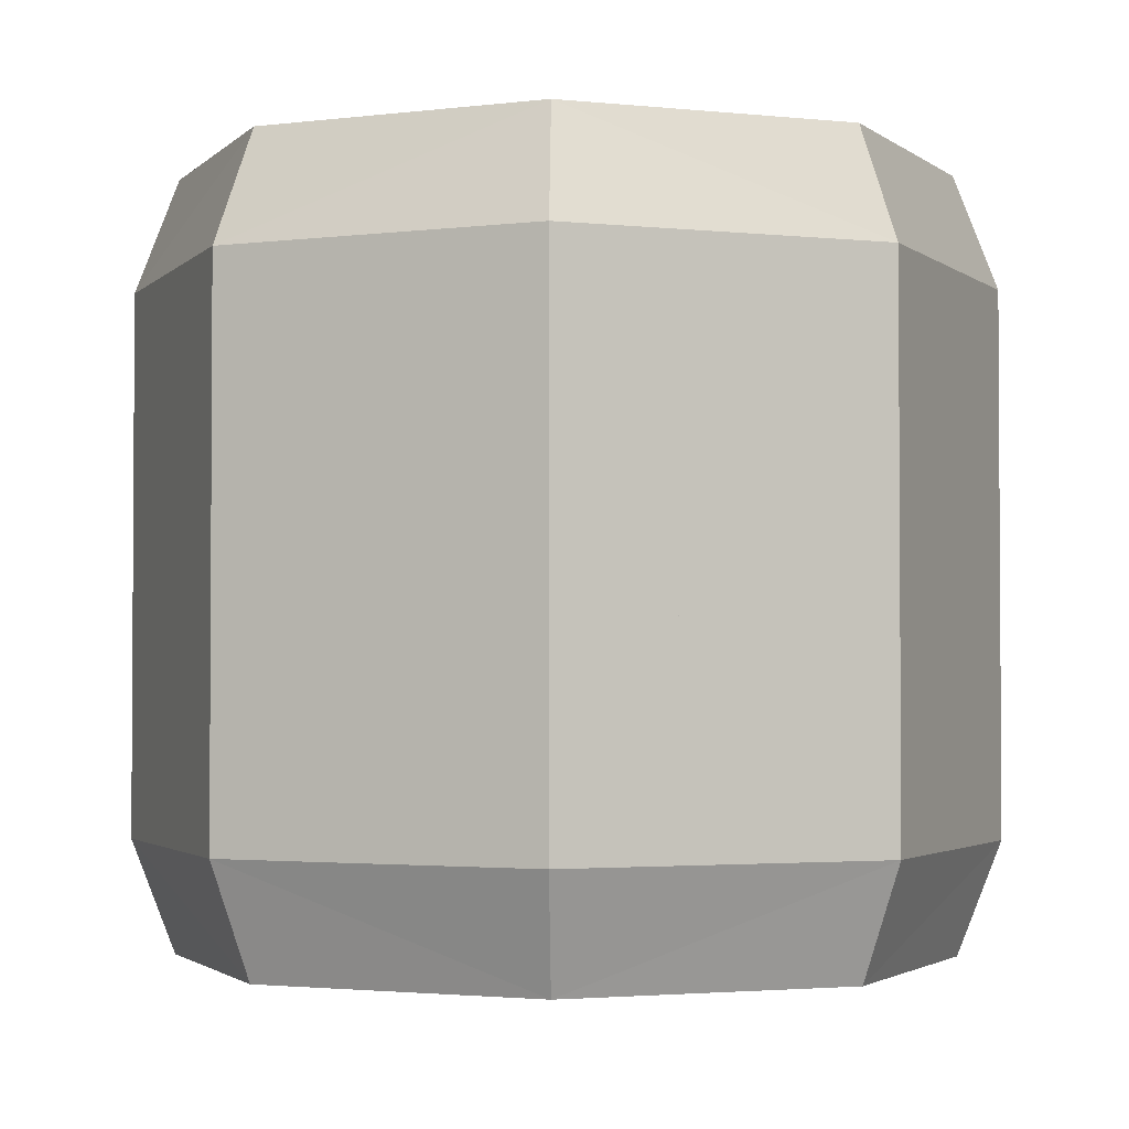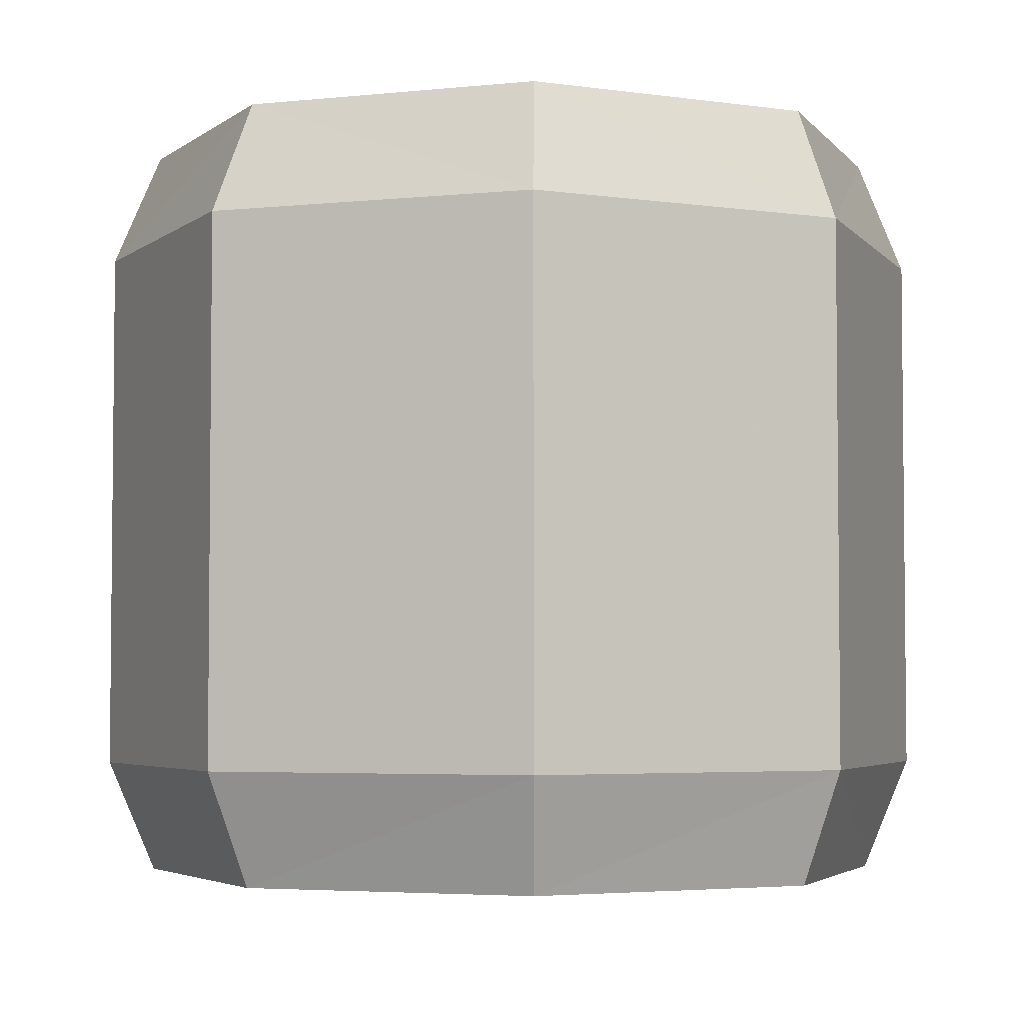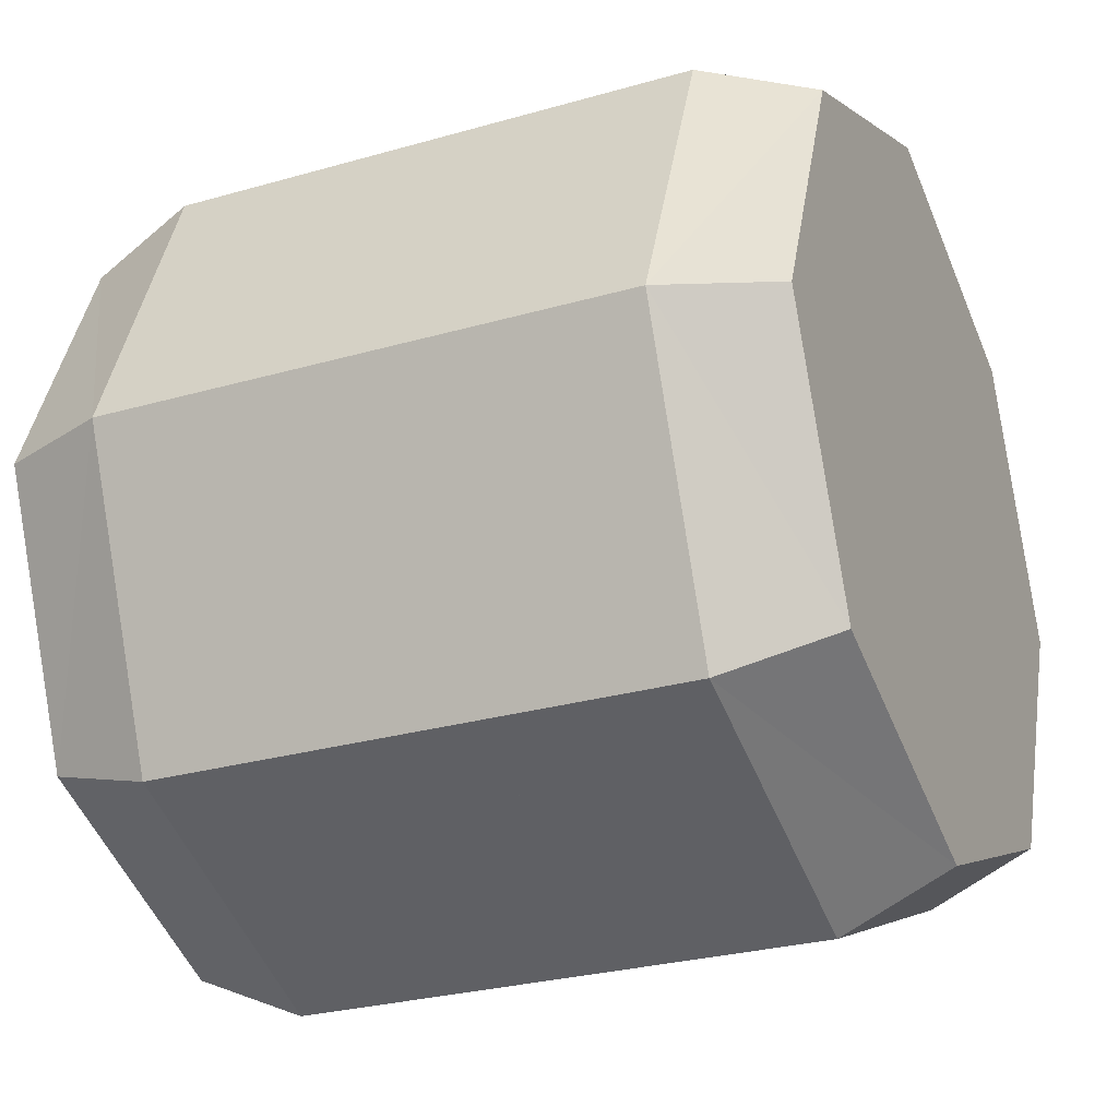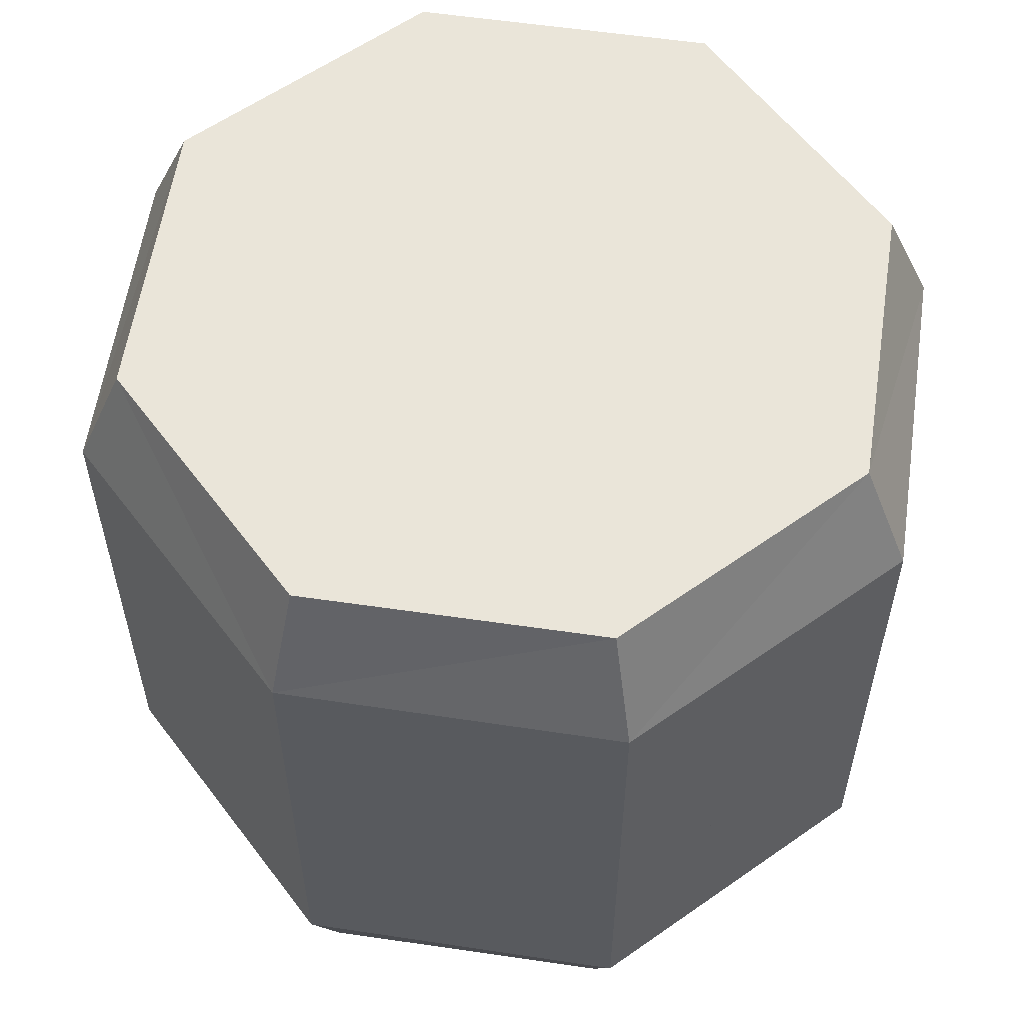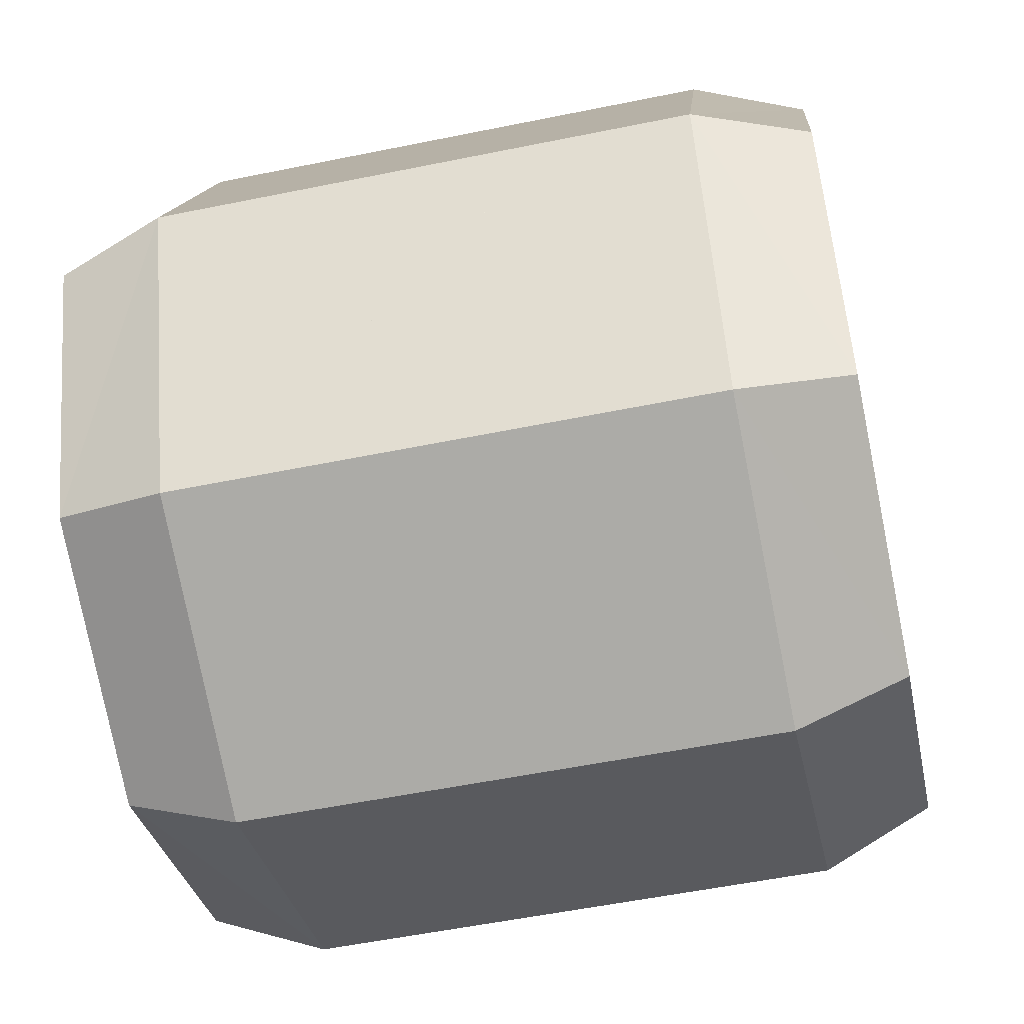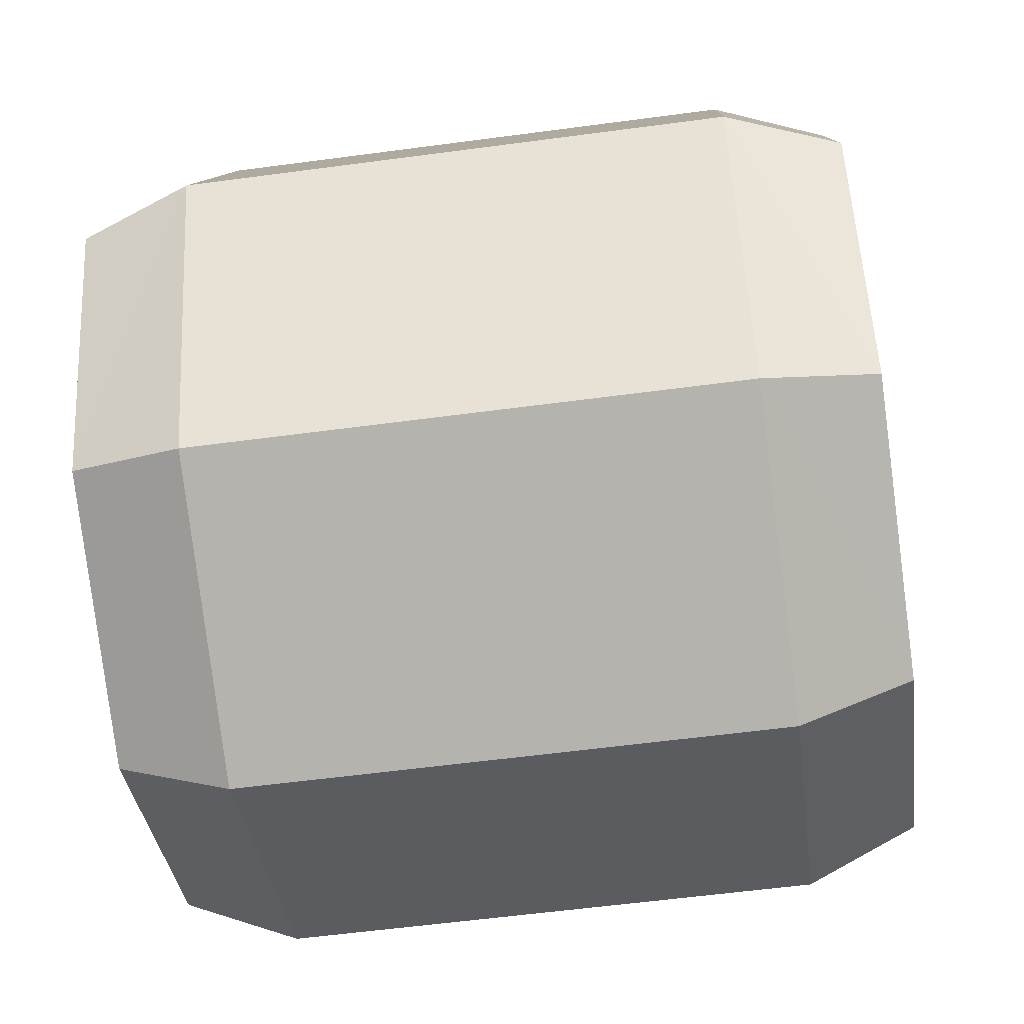
<metadata>
{"format":"obj","ext":"obj","renderer":"f3d","projection":"perspective","resolution":1024,"background":"white","views":[{"elev":-2.3,"azim":-178.3,"up":"+Y"},{"elev":-3.9,"azim":-138.1,"up":"+Y"},{"elev":-27.1,"azim":-65.9,"up":"+Z"},{"elev":57.9,"azim":-58.9,"up":"+Y"},{"elev":-54.8,"azim":102.2,"up":"+Z"},{"elev":-57.9,"azim":-82.1,"up":"+Z"}]}
</metadata>
<code>
o Cylinder
v 0 -1 -1
v 0 1 -1
v 0.7071 -1 -0.7071
v 0.7071 1 -0.7071
v 0.7071 -1 0.7071
v 0.7071 1 0.7071
v -0 -1 1
v -0 1 1
v -0.7071 -1 0.7071
v -0.7071 1 0.7071
v -0.7071 -1 -0.7071
v -0.7071 1 -0.7071
v 0 0.7046 -1.133
v 0.7886 0.7046 -0.8015
v 0.7886 0.7046 0.8015
v -0 0.7046 1.133
v -0.7886 0.7046 0.8015
v -0.7886 0.7046 -0.8015
v 0.7886 -0.1543 -0.8015
v 0.7886 -0.1543 0.8015
v -0 -0.1543 1.133
v -0.7886 -0.1543 0.8015
v -0.7886 -0.1543 -0.8015
v 0 -0.1543 -1.133
v 0 -1 1
v 0 1 1
v 0.7071 -1 0.7071
v 0.7071 1 0.7071
v 1 -1 0
v 1 1 0
v 0.7071 -1 -0.7071
v 0.7071 1 -0.7071
v -0 -1 -1
v -0 1 -1
v -0.7071 -1 -0.7071
v -0.7071 1 -0.7071
v -1 -1 0
v -1 1 0
v -0.7071 -1 0.7071
v -0.7071 1 0.7071
v 0 0.7046 1.133
v 0.7886 0.7046 0.8015
v 1.115 0.7046 0
v 0.7886 0.7046 -0.8015
v -0 0.7046 -1.133
v -0.7886 0.7046 -0.8015
v -1.115 0.7046 0
v -0.7886 0.7046 0.8015
v 0.7886 -0.1543 0.8015
v 1.115 -0.1543 0
v 0.7886 -0.1543 -0.8015
v -0 -0.1543 -1.133
v -0.7886 -0.1543 -0.8015
v -1.115 -0.1543 0
v -0.7886 -0.1543 0.8015
v 0 -0.1543 1.133
v 0 1 -1
v 0 -1 -1
v 0.7071 1 -0.7071
v 0.7071 -1 -0.7071
v 0.7071 1 0.7071
v 0.7071 -1 0.7071
v -0 1 1
v -0 -1 1
v -0.7071 1 0.7071
v -0.7071 -1 0.7071
v -0.7071 1 -0.7071
v -0.7071 -1 -0.7071
v 0 -0.7046 -1.133
v 0.7886 -0.7046 -0.8015
v 0.7886 -0.7046 0.8015
v -0 -0.7046 1.133
v -0.7886 -0.7046 0.8015
v -0.7886 -0.7046 -0.8015
v 0.7886 0.1543 -0.8015
v 0.7886 0.1543 0.8015
v -0 0.1543 1.133
v -0.7886 0.1543 0.8015
v -0.7886 0.1543 -0.8015
v 0 0.1543 -1.133
v 0 1 1
v 0 -1 1
v 0.7071 1 0.7071
v 0.7071 -1 0.7071
v 1 1 0
v 1 -1 0
v 0.7071 1 -0.7071
v 0.7071 -1 -0.7071
v -0 1 -1
v -0 -1 -1
v -0.7071 1 -0.7071
v -0.7071 -1 -0.7071
v -1 1 0
v -1 -1 0
v -0.7071 1 0.7071
v -0.7071 -1 0.7071
v 0 -0.7046 1.133
v 0.7886 -0.7046 0.8015
v 1.115 -0.7046 0
v 0.7886 -0.7046 -0.8015
v -0 -0.7046 -1.133
v -0.7886 -0.7046 -0.8015
v -1.115 -0.7046 0
v -0.7886 -0.7046 0.8015
v 0.7886 0.1543 0.8015
v 1.115 0.1543 0
v 0.7886 0.1543 -0.8015
v -0 0.1543 -1.133
v -0.7886 0.1543 -0.8015
v -1.115 0.1543 0
v -0.7886 0.1543 0.8015
v 0 0.1543 1.133
f 2 14 13
f 4 43 14
f 43 6 15
f 15 8 16
f 8 17 16
f 10 47 17
f 38 8 30
f 47 12 18
f 18 2 13
f 5 9 11
f 18 24 23
f 47 23 54
f 17 54 22
f 16 22 21
f 15 21 20
f 43 20 50
f 14 50 19
f 13 19 24
f 1 19 3
f 3 50 29
f 50 5 29
f 20 7 5
f 7 22 9
f 9 54 37
f 54 11 37
f 23 1 11
f 42 26 41
f 43 28 42
f 43 32 30
f 44 34 32
f 46 34 45
f 47 36 46
f 34 38 26
f 47 40 38
f 48 26 40
f 35 31 27
f 56 48 55
f 55 47 54
f 54 46 53
f 53 45 52
f 52 44 51
f 51 43 50
f 50 42 49
f 49 41 56
f 25 49 56
f 27 50 49
f 31 50 29
f 33 51 31
f 33 53 52
f 35 54 53
f 39 54 37
f 25 55 39
f 70 58 69
f 99 60 70
f 99 62 86
f 71 64 62
f 73 64 72
f 103 66 73
f 64 94 58
f 103 68 94
f 74 58 68
f 65 61 59
f 80 74 79
f 79 103 110
f 110 73 78
f 78 72 77
f 77 71 76
f 76 99 106
f 106 70 75
f 75 69 80
f 57 75 80
f 59 106 75
f 61 106 85
f 63 76 61
f 63 78 77
f 65 110 78
f 67 110 93
f 57 79 67
f 82 98 97
f 84 99 98
f 99 88 100
f 100 90 101
f 90 102 101
f 92 103 102
f 94 90 86
f 103 96 104
f 104 82 97
f 87 91 95
f 104 112 111
f 103 111 110
f 102 110 109
f 101 109 108
f 100 108 107
f 99 107 106
f 98 106 105
f 97 105 112
f 81 105 83
f 83 106 85
f 106 87 85
f 107 89 87
f 89 109 91
f 91 110 93
f 110 95 93
f 111 81 95
f 2 4 14
f 4 30 43
f 43 30 6
f 15 6 8
f 8 10 17
f 10 38 47
f 30 4 2
f 2 12 38
f 38 10 8
f 8 6 30
f 30 2 38
f 47 38 12
f 18 12 2
f 11 1 3
f 3 29 5
f 5 7 9
f 9 37 11
f 11 3 5
f 18 13 24
f 47 18 23
f 17 47 54
f 16 17 22
f 15 16 21
f 43 15 20
f 14 43 50
f 13 14 19
f 1 24 19
f 3 19 50
f 50 20 5
f 20 21 7
f 7 21 22
f 9 22 54
f 54 23 11
f 23 24 1
f 42 28 26
f 43 30 28
f 43 44 32
f 44 45 34
f 46 36 34
f 47 38 36
f 26 28 30
f 30 32 34
f 34 36 38
f 38 40 26
f 26 30 34
f 47 48 40
f 48 41 26
f 27 25 39
f 39 37 35
f 35 33 31
f 31 29 27
f 27 39 35
f 56 41 48
f 55 48 47
f 54 47 46
f 53 46 45
f 52 45 44
f 51 44 43
f 50 43 42
f 49 42 41
f 25 27 49
f 27 29 50
f 31 51 50
f 33 52 51
f 33 35 53
f 35 37 54
f 39 55 54
f 25 56 55
f 70 60 58
f 99 86 60
f 99 71 62
f 71 72 64
f 73 66 64
f 103 94 66
f 58 60 86
f 86 62 64
f 64 66 94
f 94 68 58
f 58 86 64
f 103 74 68
f 74 69 58
f 59 57 67
f 67 93 65
f 65 63 61
f 61 85 59
f 59 67 65
f 80 69 74
f 79 74 103
f 110 103 73
f 78 73 72
f 77 72 71
f 76 71 99
f 106 99 70
f 75 70 69
f 57 59 75
f 59 85 106
f 61 76 106
f 63 77 76
f 63 65 78
f 65 93 110
f 67 79 110
f 57 80 79
f 82 84 98
f 84 86 99
f 99 86 88
f 100 88 90
f 90 92 102
f 92 94 103
f 86 84 82
f 82 96 94
f 94 92 90
f 90 88 86
f 86 82 94
f 103 94 96
f 104 96 82
f 95 81 83
f 83 85 87
f 87 89 91
f 91 93 95
f 95 83 87
f 104 97 112
f 103 104 111
f 102 103 110
f 101 102 109
f 100 101 108
f 99 100 107
f 98 99 106
f 97 98 105
f 81 112 105
f 83 105 106
f 106 107 87
f 107 108 89
f 89 108 109
f 91 109 110
f 110 111 95
f 111 112 81

</code>
